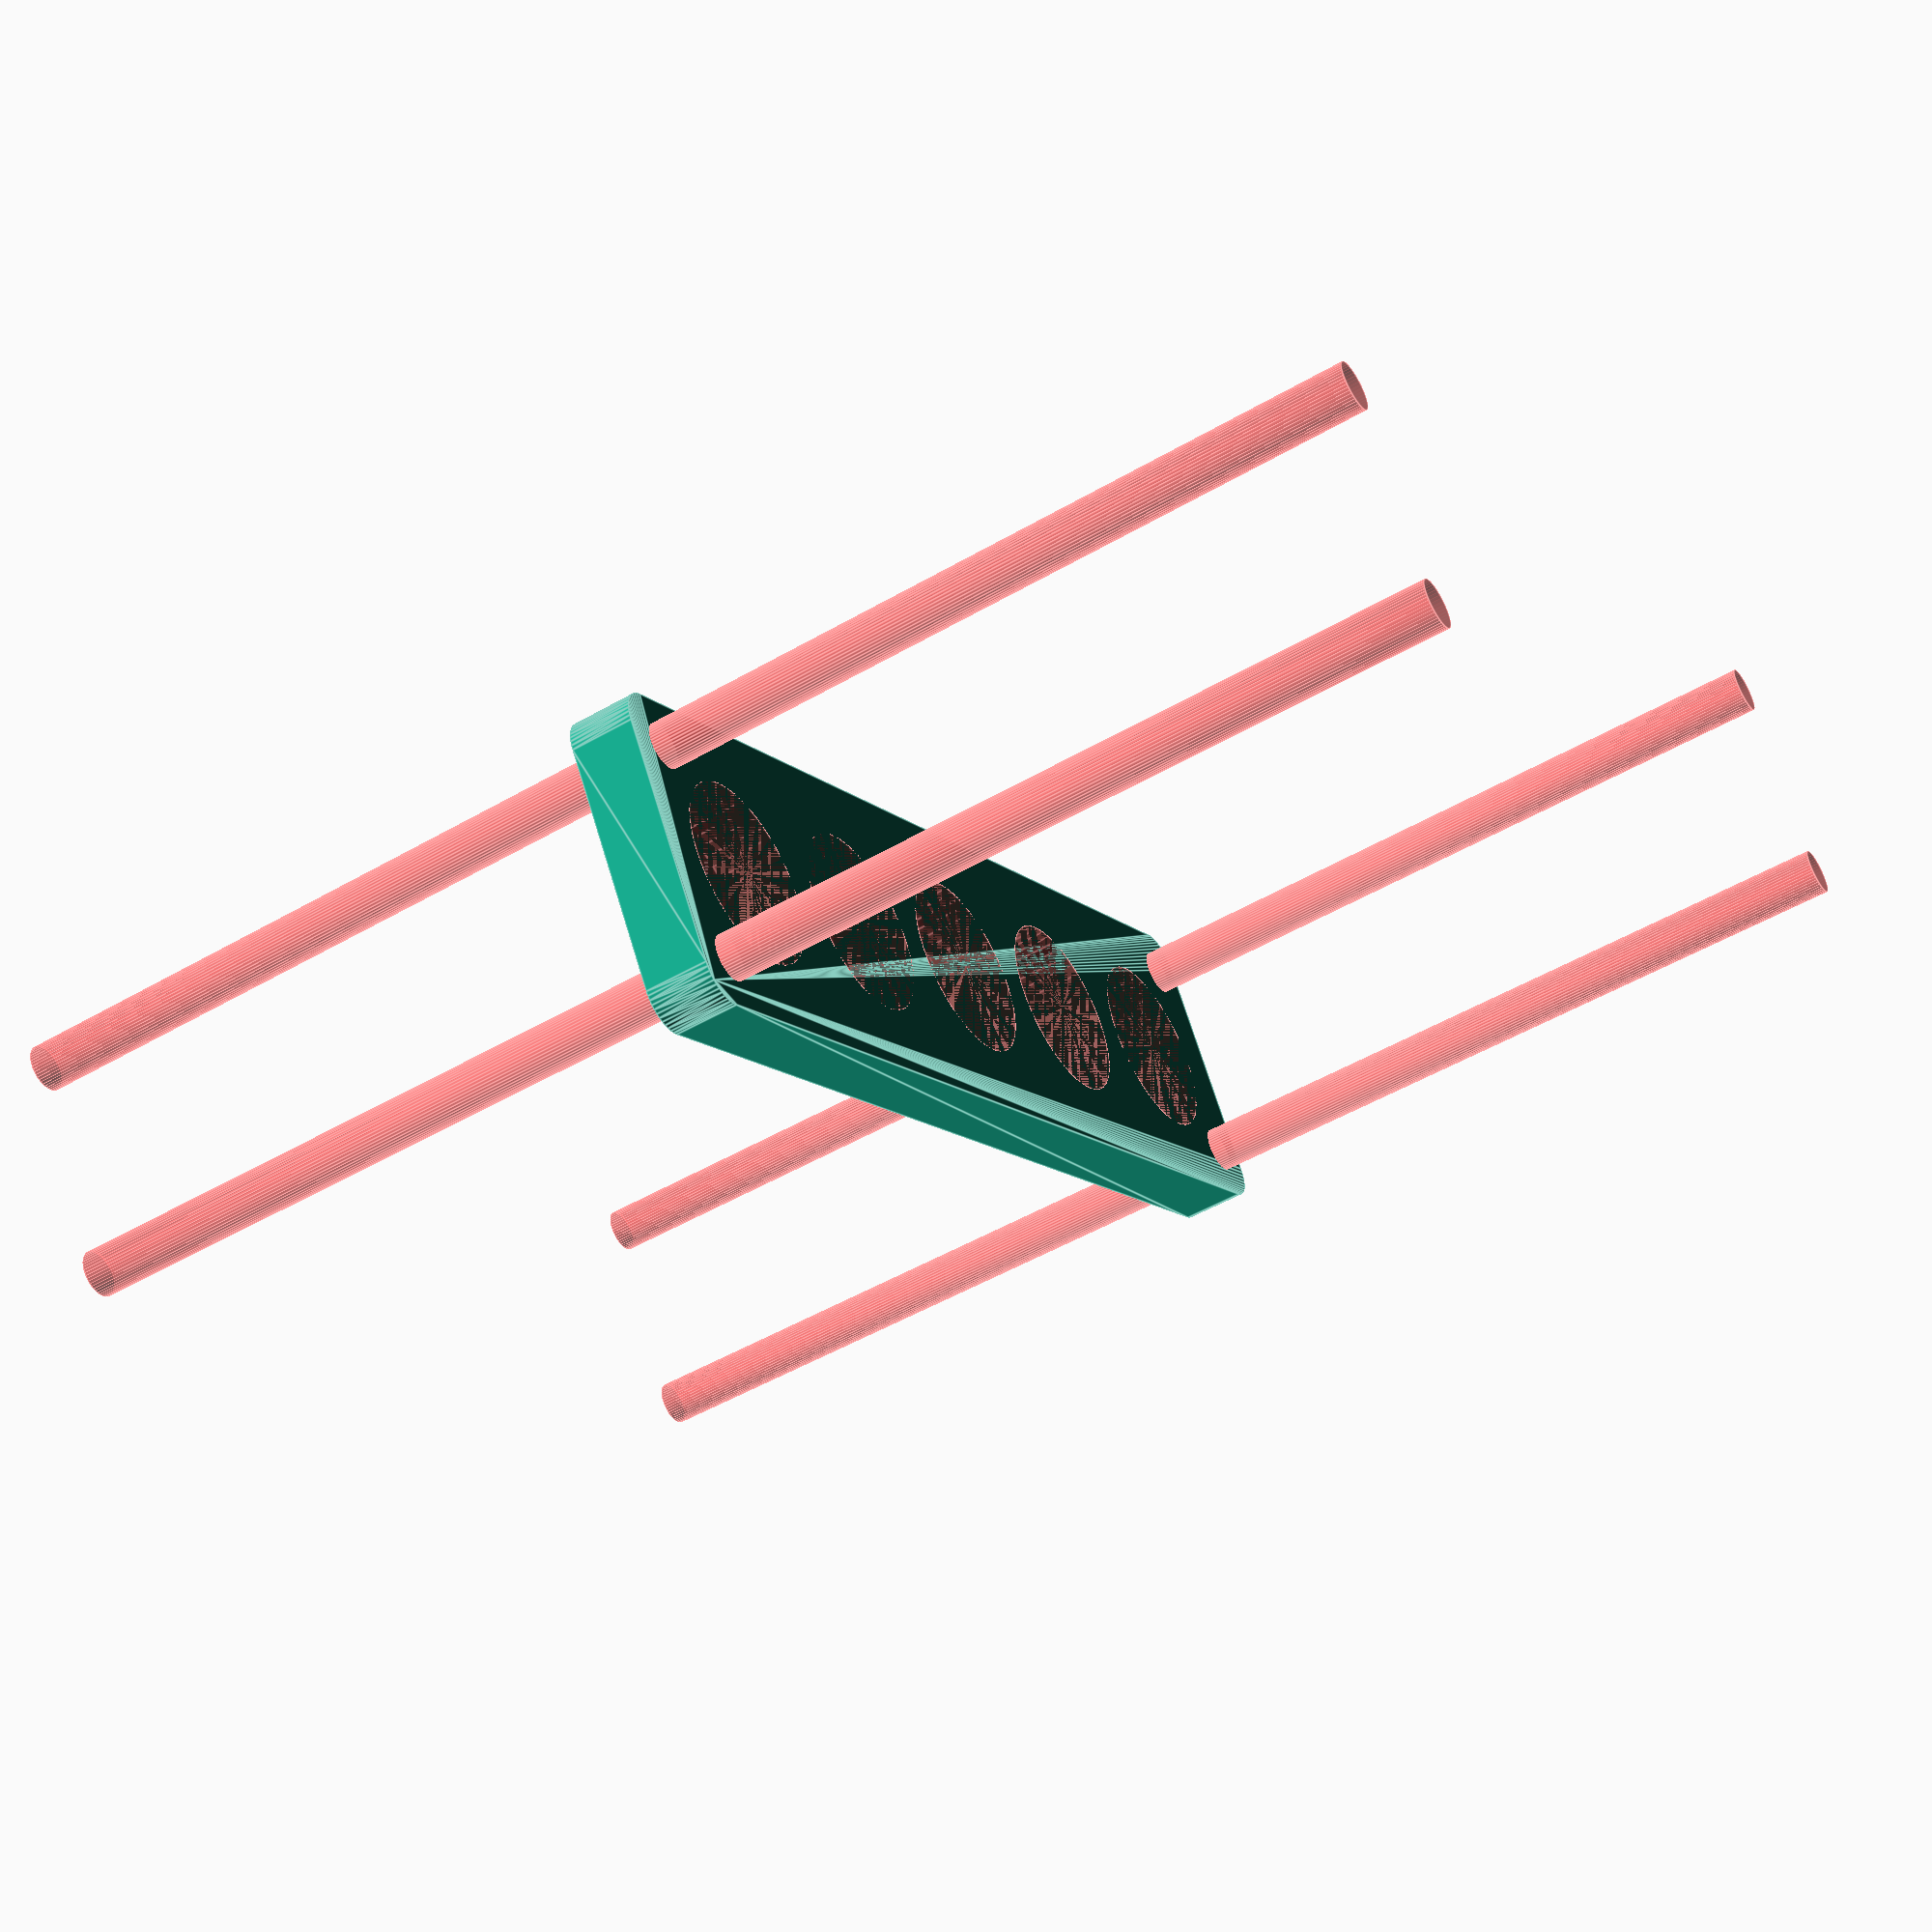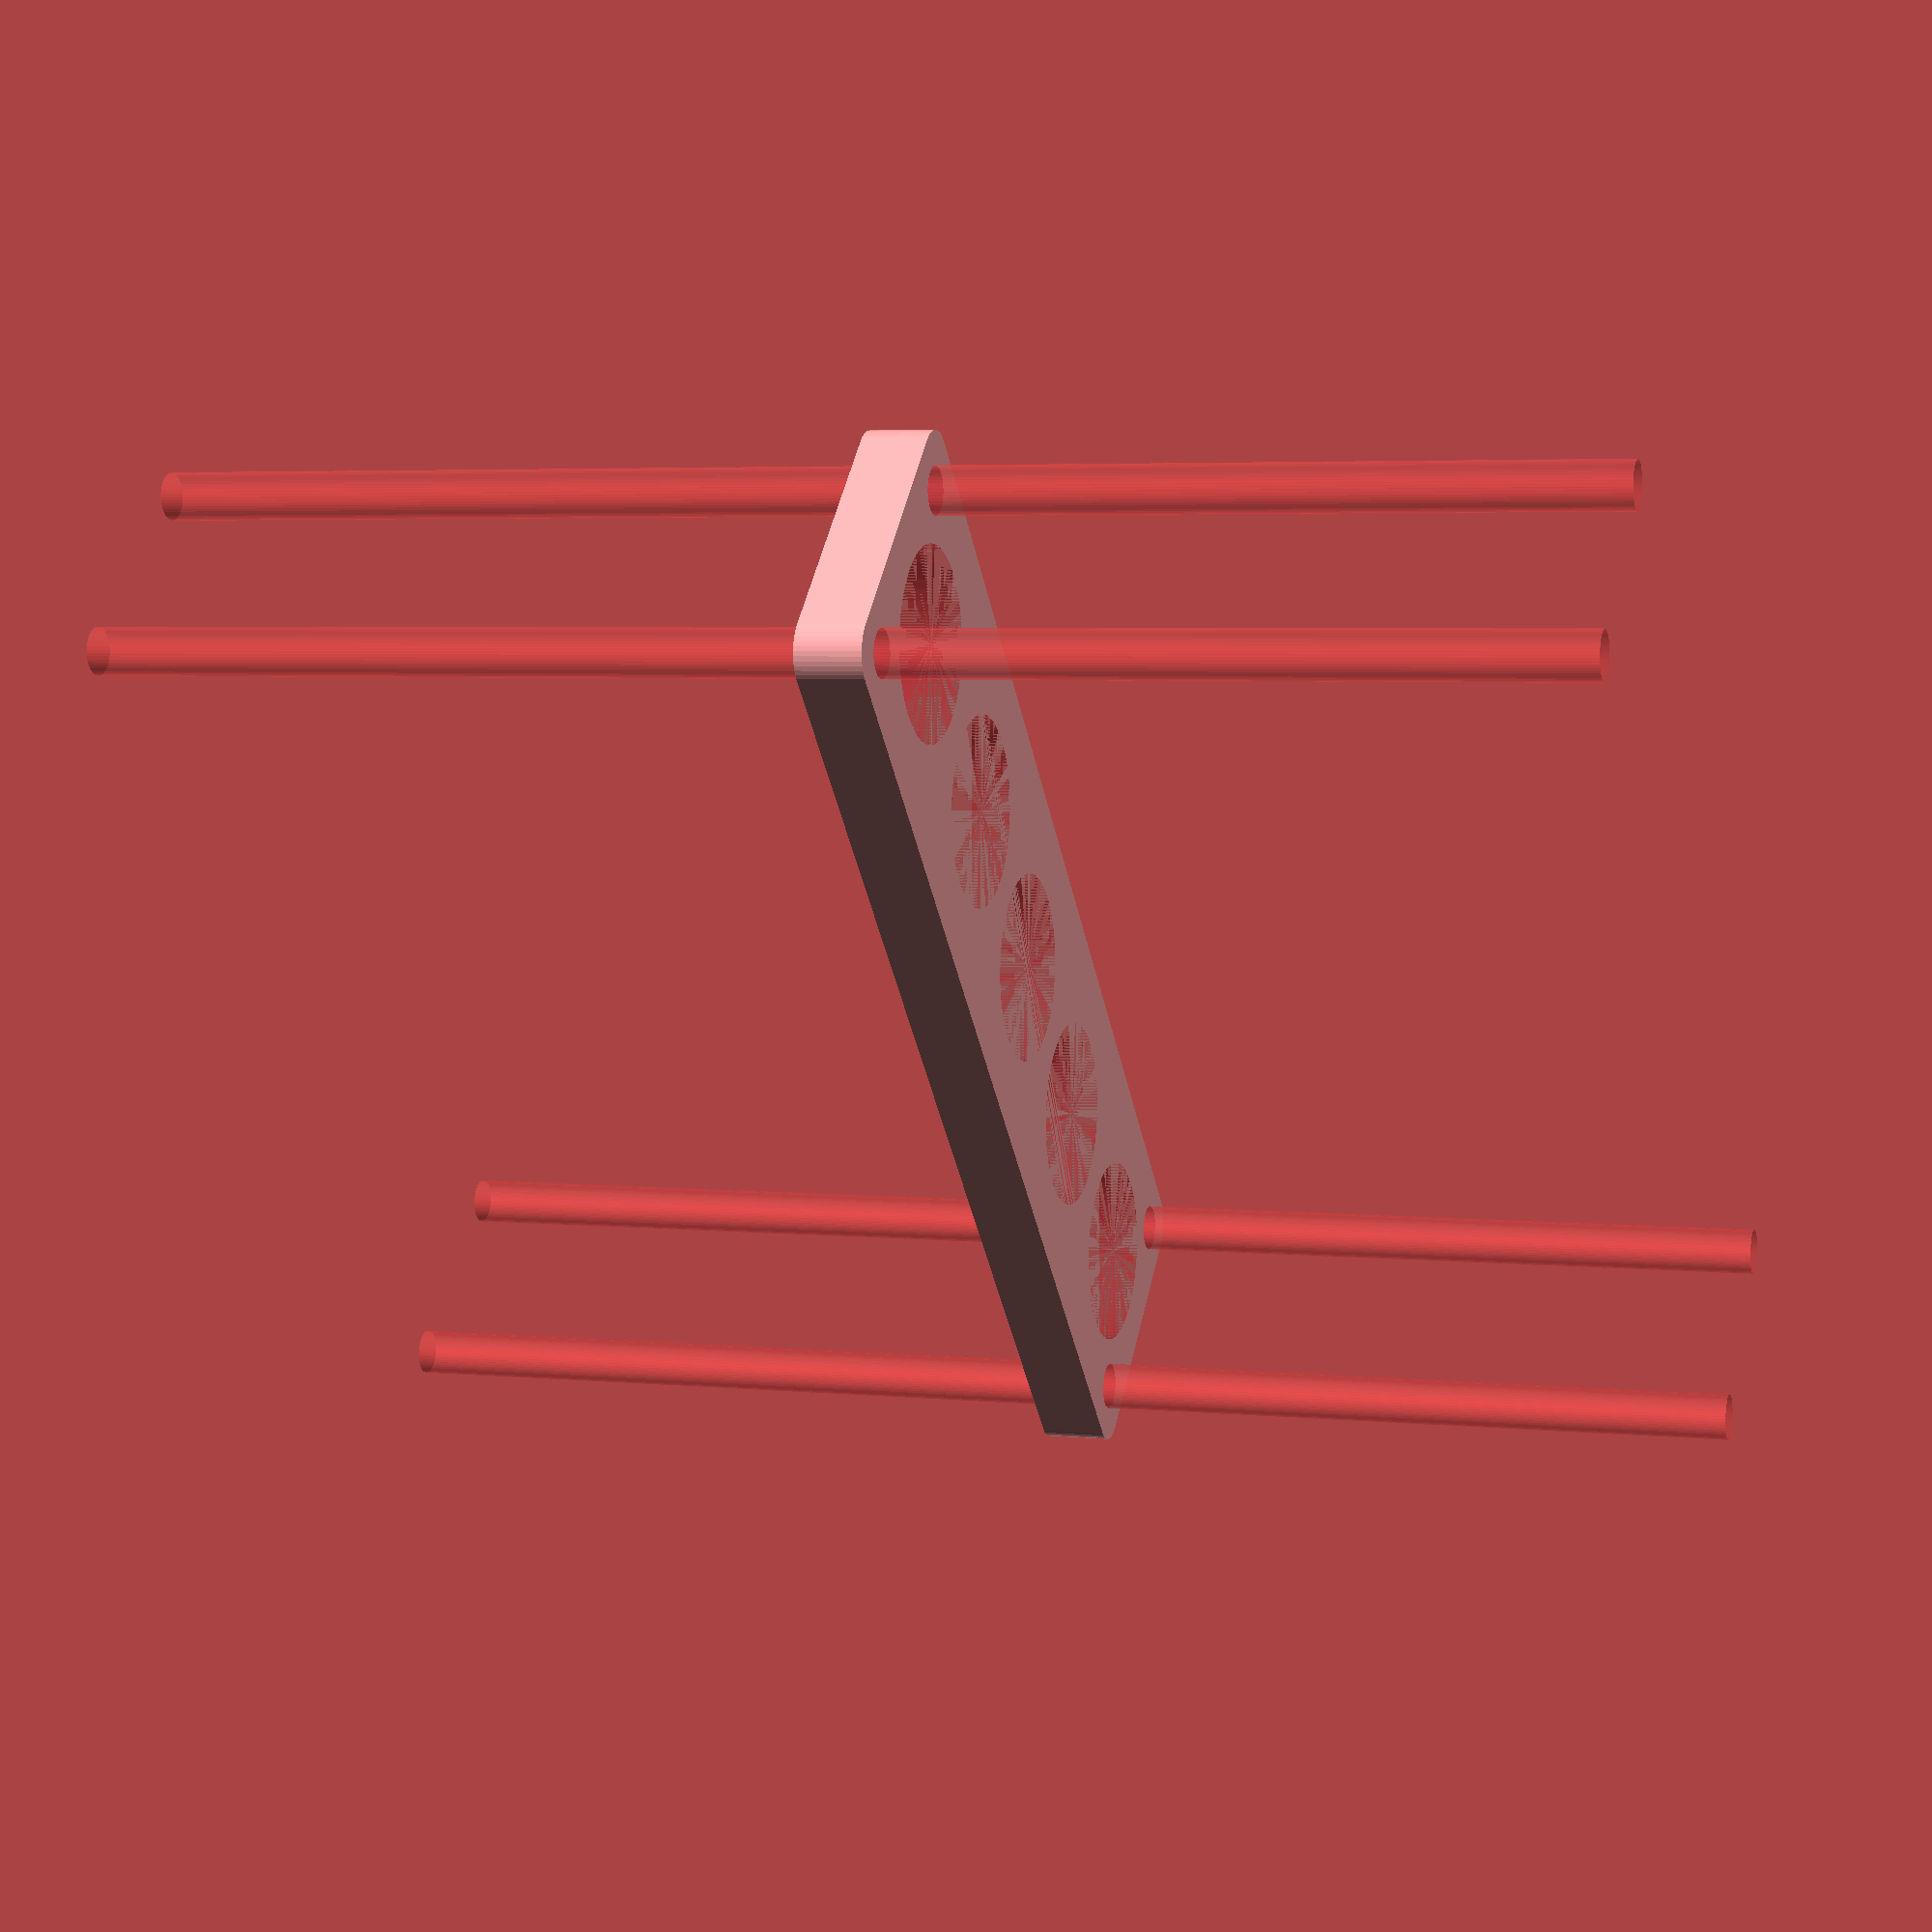
<openscad>
$fn = 50;


difference() {
	union() {
		hull() {
			translate(v = [-77.0000000000, 17.0000000000, 0]) {
				cylinder(h = 9, r = 5);
			}
			translate(v = [77.0000000000, 17.0000000000, 0]) {
				cylinder(h = 9, r = 5);
			}
			translate(v = [-77.0000000000, -17.0000000000, 0]) {
				cylinder(h = 9, r = 5);
			}
			translate(v = [77.0000000000, -17.0000000000, 0]) {
				cylinder(h = 9, r = 5);
			}
		}
	}
	union() {
		#translate(v = [-75.0000000000, -15.0000000000, -100.0000000000]) {
			cylinder(h = 200, r = 3.2500000000);
		}
		#translate(v = [-75.0000000000, 15.0000000000, -100.0000000000]) {
			cylinder(h = 200, r = 3.2500000000);
		}
		#translate(v = [75.0000000000, -15.0000000000, -100.0000000000]) {
			cylinder(h = 200, r = 3.2500000000);
		}
		#translate(v = [75.0000000000, 15.0000000000, -100.0000000000]) {
			cylinder(h = 200, r = 3.2500000000);
		}
		#translate(v = [-62.0000000000, 0, 0]) {
			cylinder(h = 9, r = 13.0000000000);
		}
		#translate(v = [-31.0000000000, 0, 0]) {
			cylinder(h = 9, r = 13.0000000000);
		}
		#cylinder(h = 9, r = 13.0000000000);
		#translate(v = [31.0000000000, 0, 0]) {
			cylinder(h = 9, r = 13.0000000000);
		}
		#translate(v = [62.0000000000, 0, 0]) {
			cylinder(h = 9, r = 13.0000000000);
		}
	}
}
</openscad>
<views>
elev=50.3 azim=33.3 roll=122.5 proj=p view=edges
elev=175.8 azim=46.2 roll=252.3 proj=p view=solid
</views>
